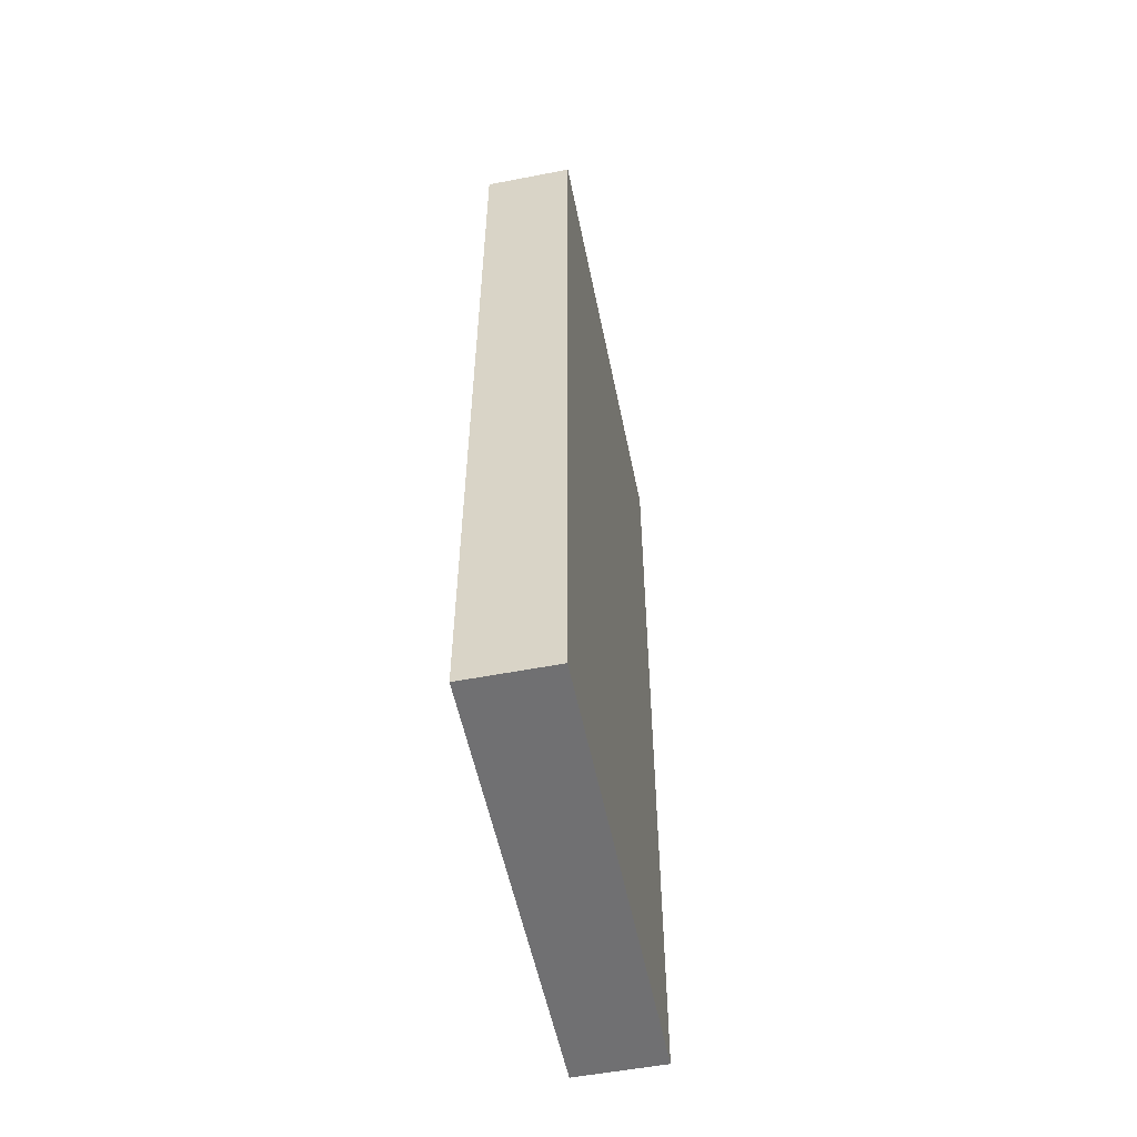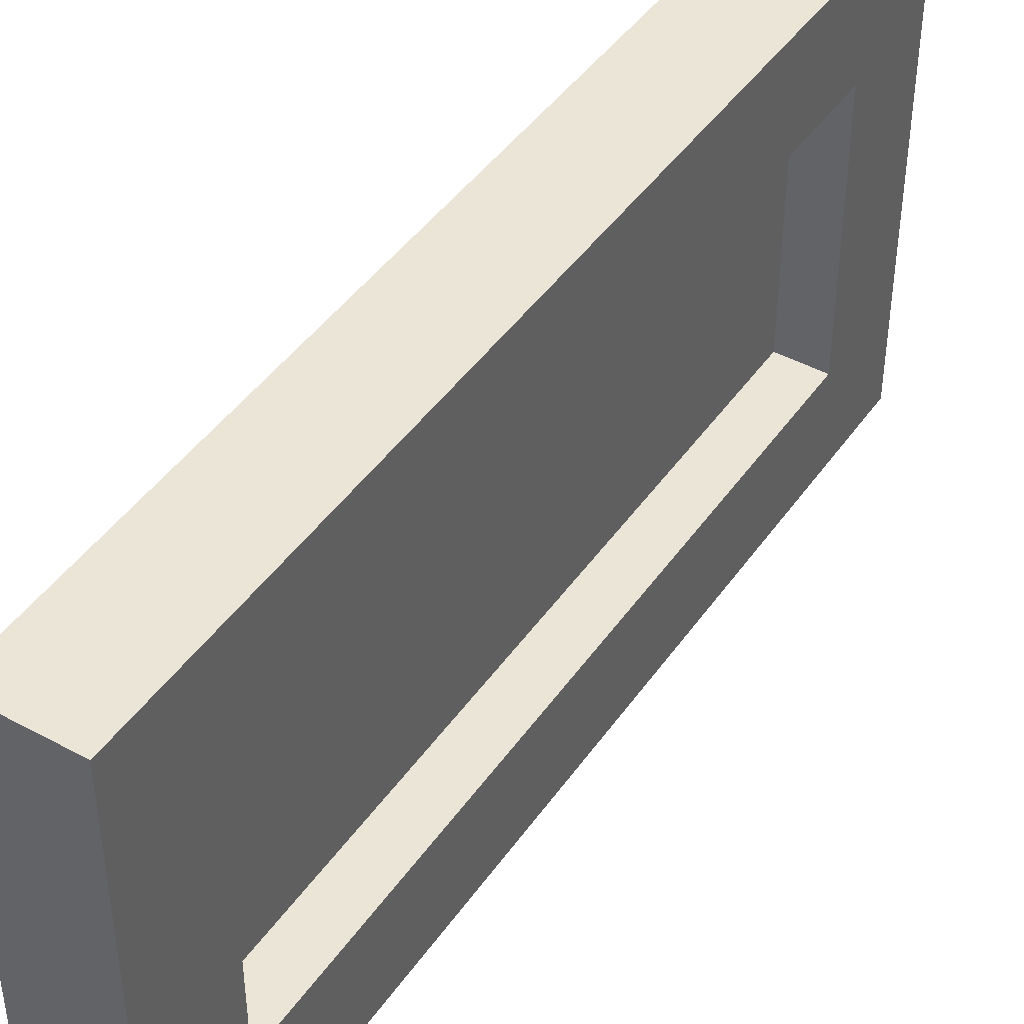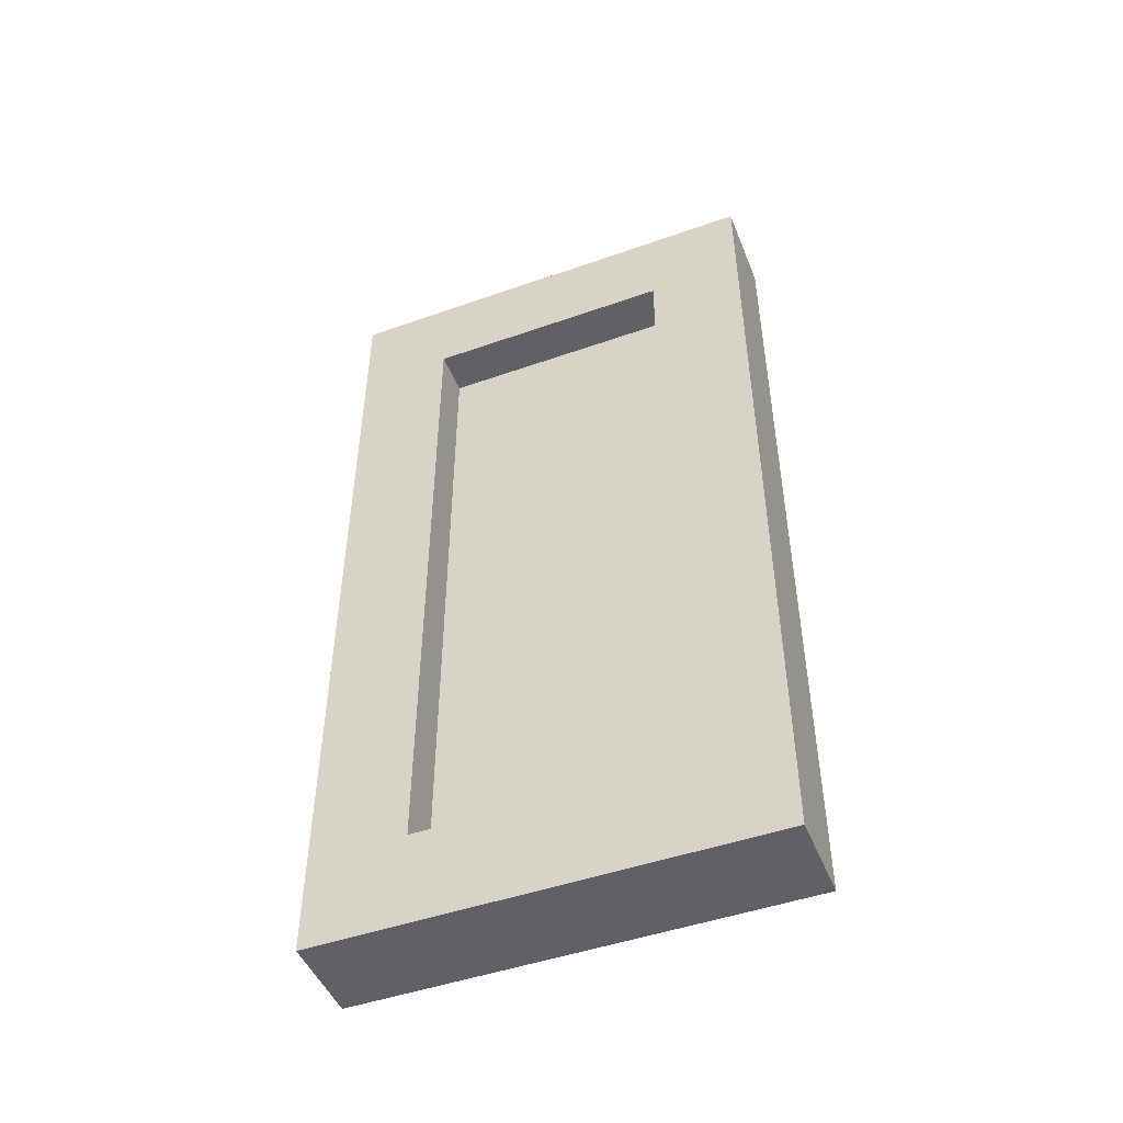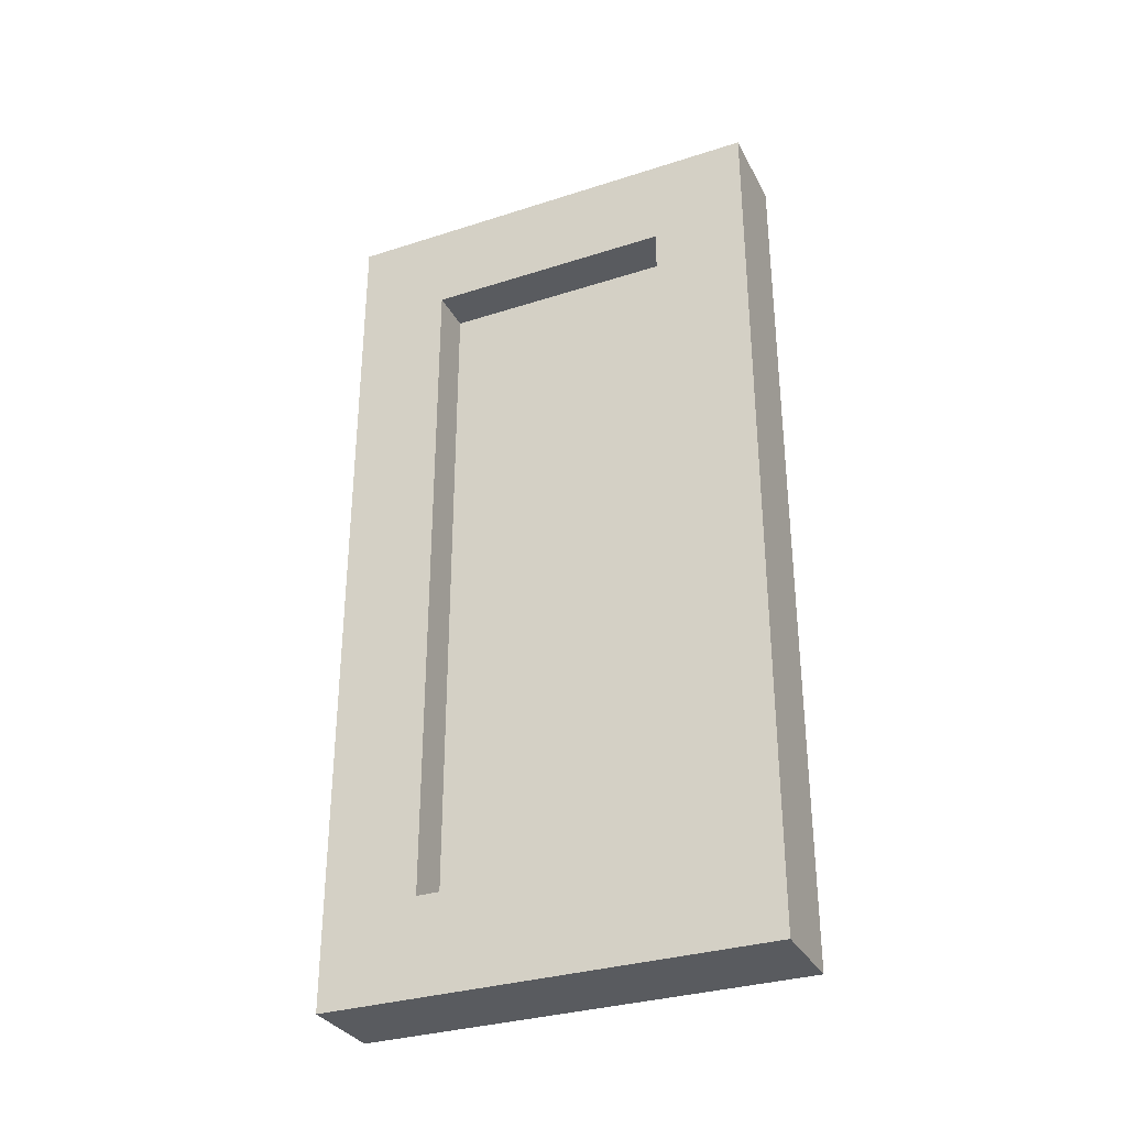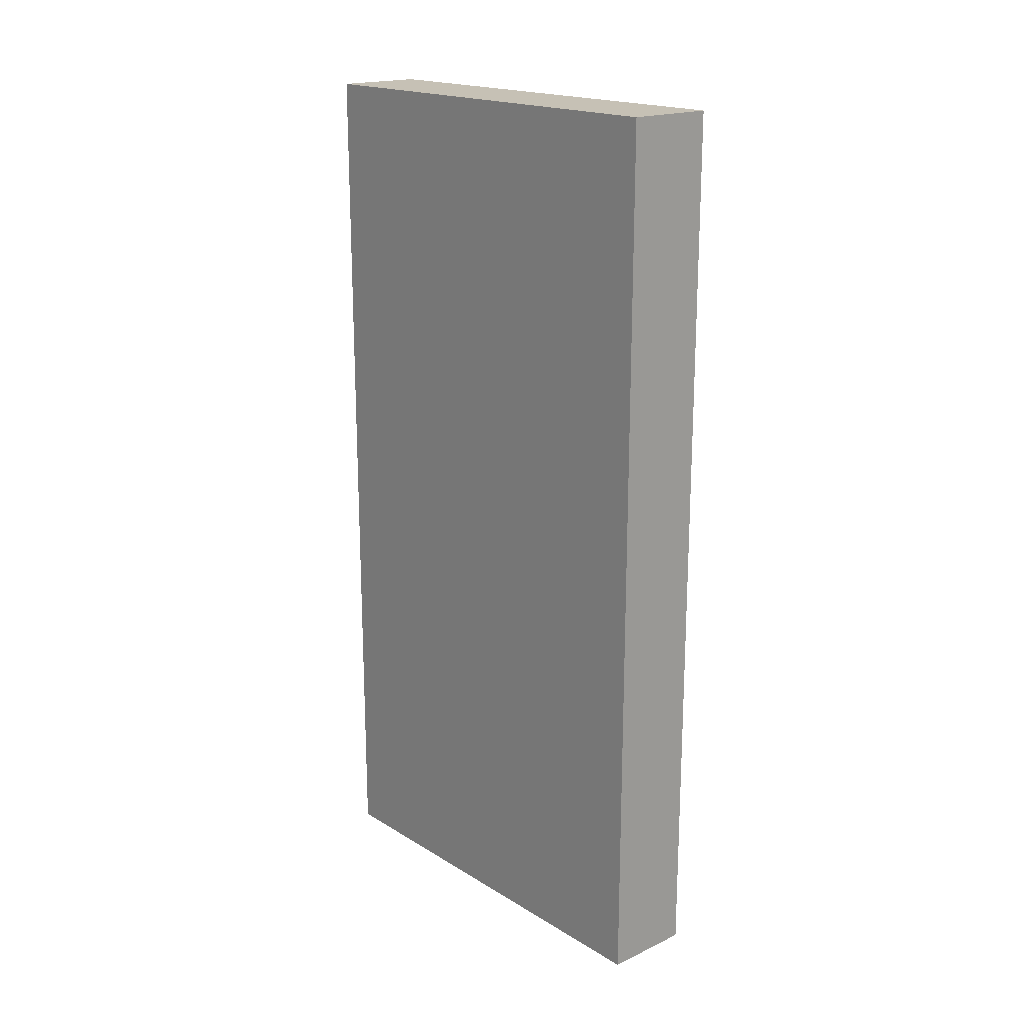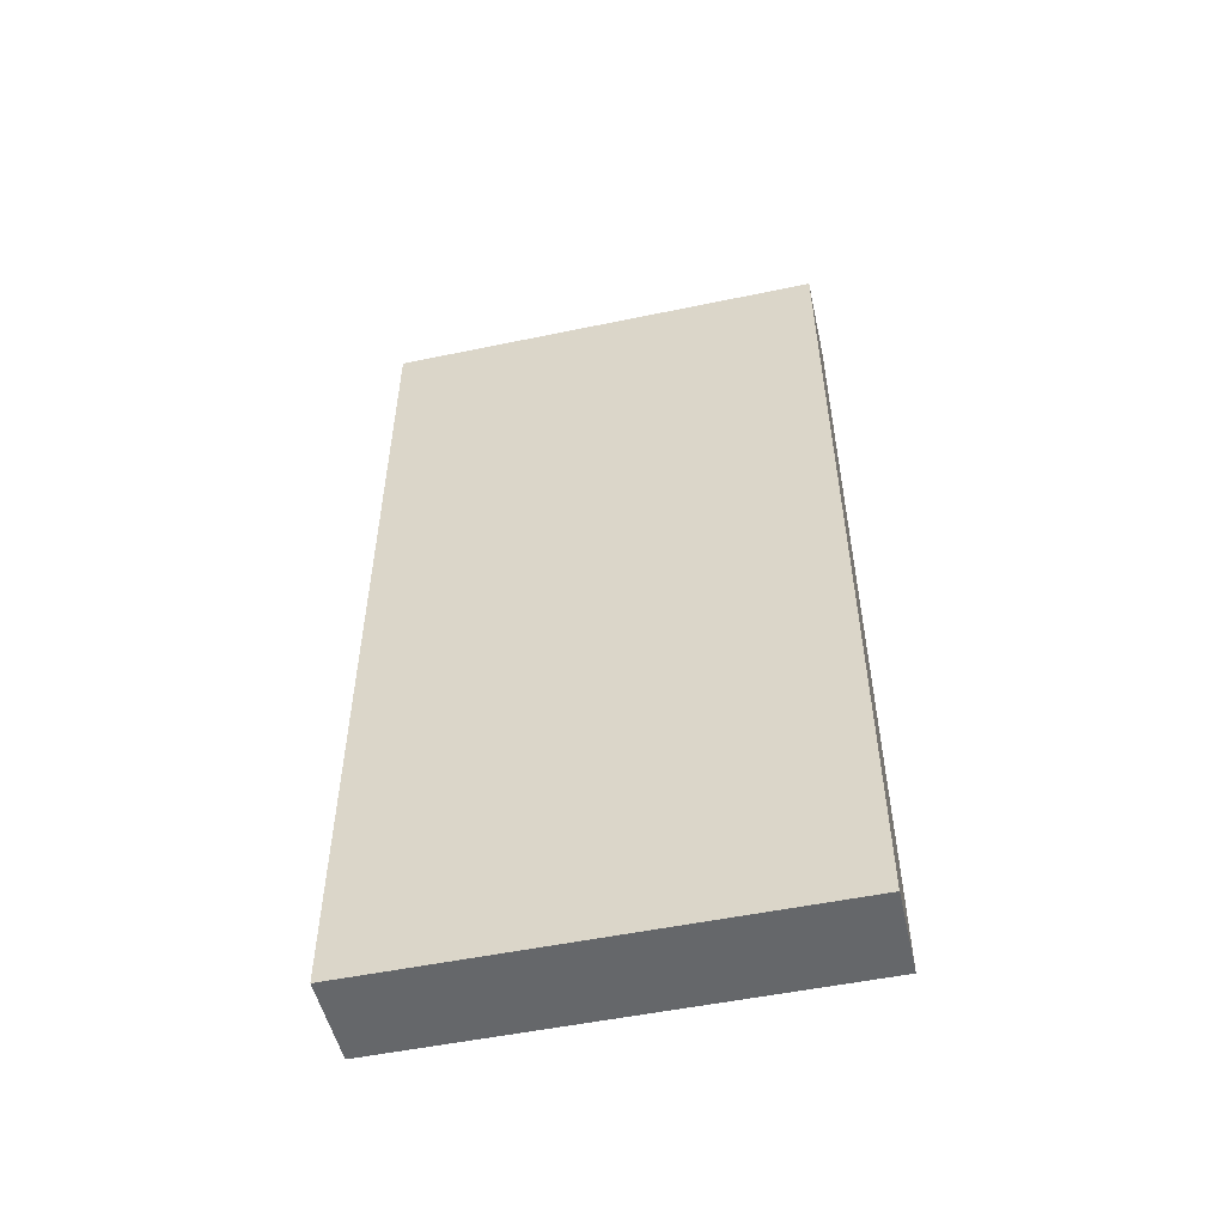
<metadata>
{"format":"obj","ext":"obj","renderer":"f3d","projection":"perspective","resolution":1024,"background":"white","views":[{"elev":-55.0,"azim":11.5,"up":"+Y"},{"elev":44.1,"azim":-147.6,"up":"+Z"},{"elev":-48.0,"azim":-68.5,"up":"+Y"},{"elev":-32.3,"azim":-65.9,"up":"+Y"},{"elev":18.7,"azim":138.8,"up":"+Y"},{"elev":-52.0,"azim":102.7,"up":"+Y"}]}
</metadata>
<code>
g Mesh1 Group1 Model
v 0.05 0.5 -0
v 0 0 -0
v 0.05 0 -0
f 1 2 3
v 0 0.5 -0
f 2 1 4
v 0 0.5 -0.25
f 1 5 4
v 0.05 0.5 -0.25
f 5 1 6
v 0.05 0 -0.25
f 1 7 6
f 7 1 3
f 2 7 3
v 0 0 -0.25
f 7 2 8
v 0 0.05424 -0.05424
f 2 9 8
v 0 0.4458 -0.05424
f 9 2 10
f 4 10 2
f 10 4 5
v 0 0.4458 -0.1958
f 10 5 11
v 0 0.05424 -0.1958
f 11 5 12
f 8 12 5
f 8 9 12
v 0.025 0.05424 -0.05424
f 13 12 9
v 0.025 0.05424 -0.1958
f 12 13 14
v 0.025 0.4458 -0.1958
f 13 15 14
v 0.025 0.4458 -0.05424
f 15 13 16
f 13 10 16
f 10 13 9
f 10 15 16
f 15 10 11
f 12 15 11
f 15 12 14
f 5 7 8
f 7 5 6

</code>
